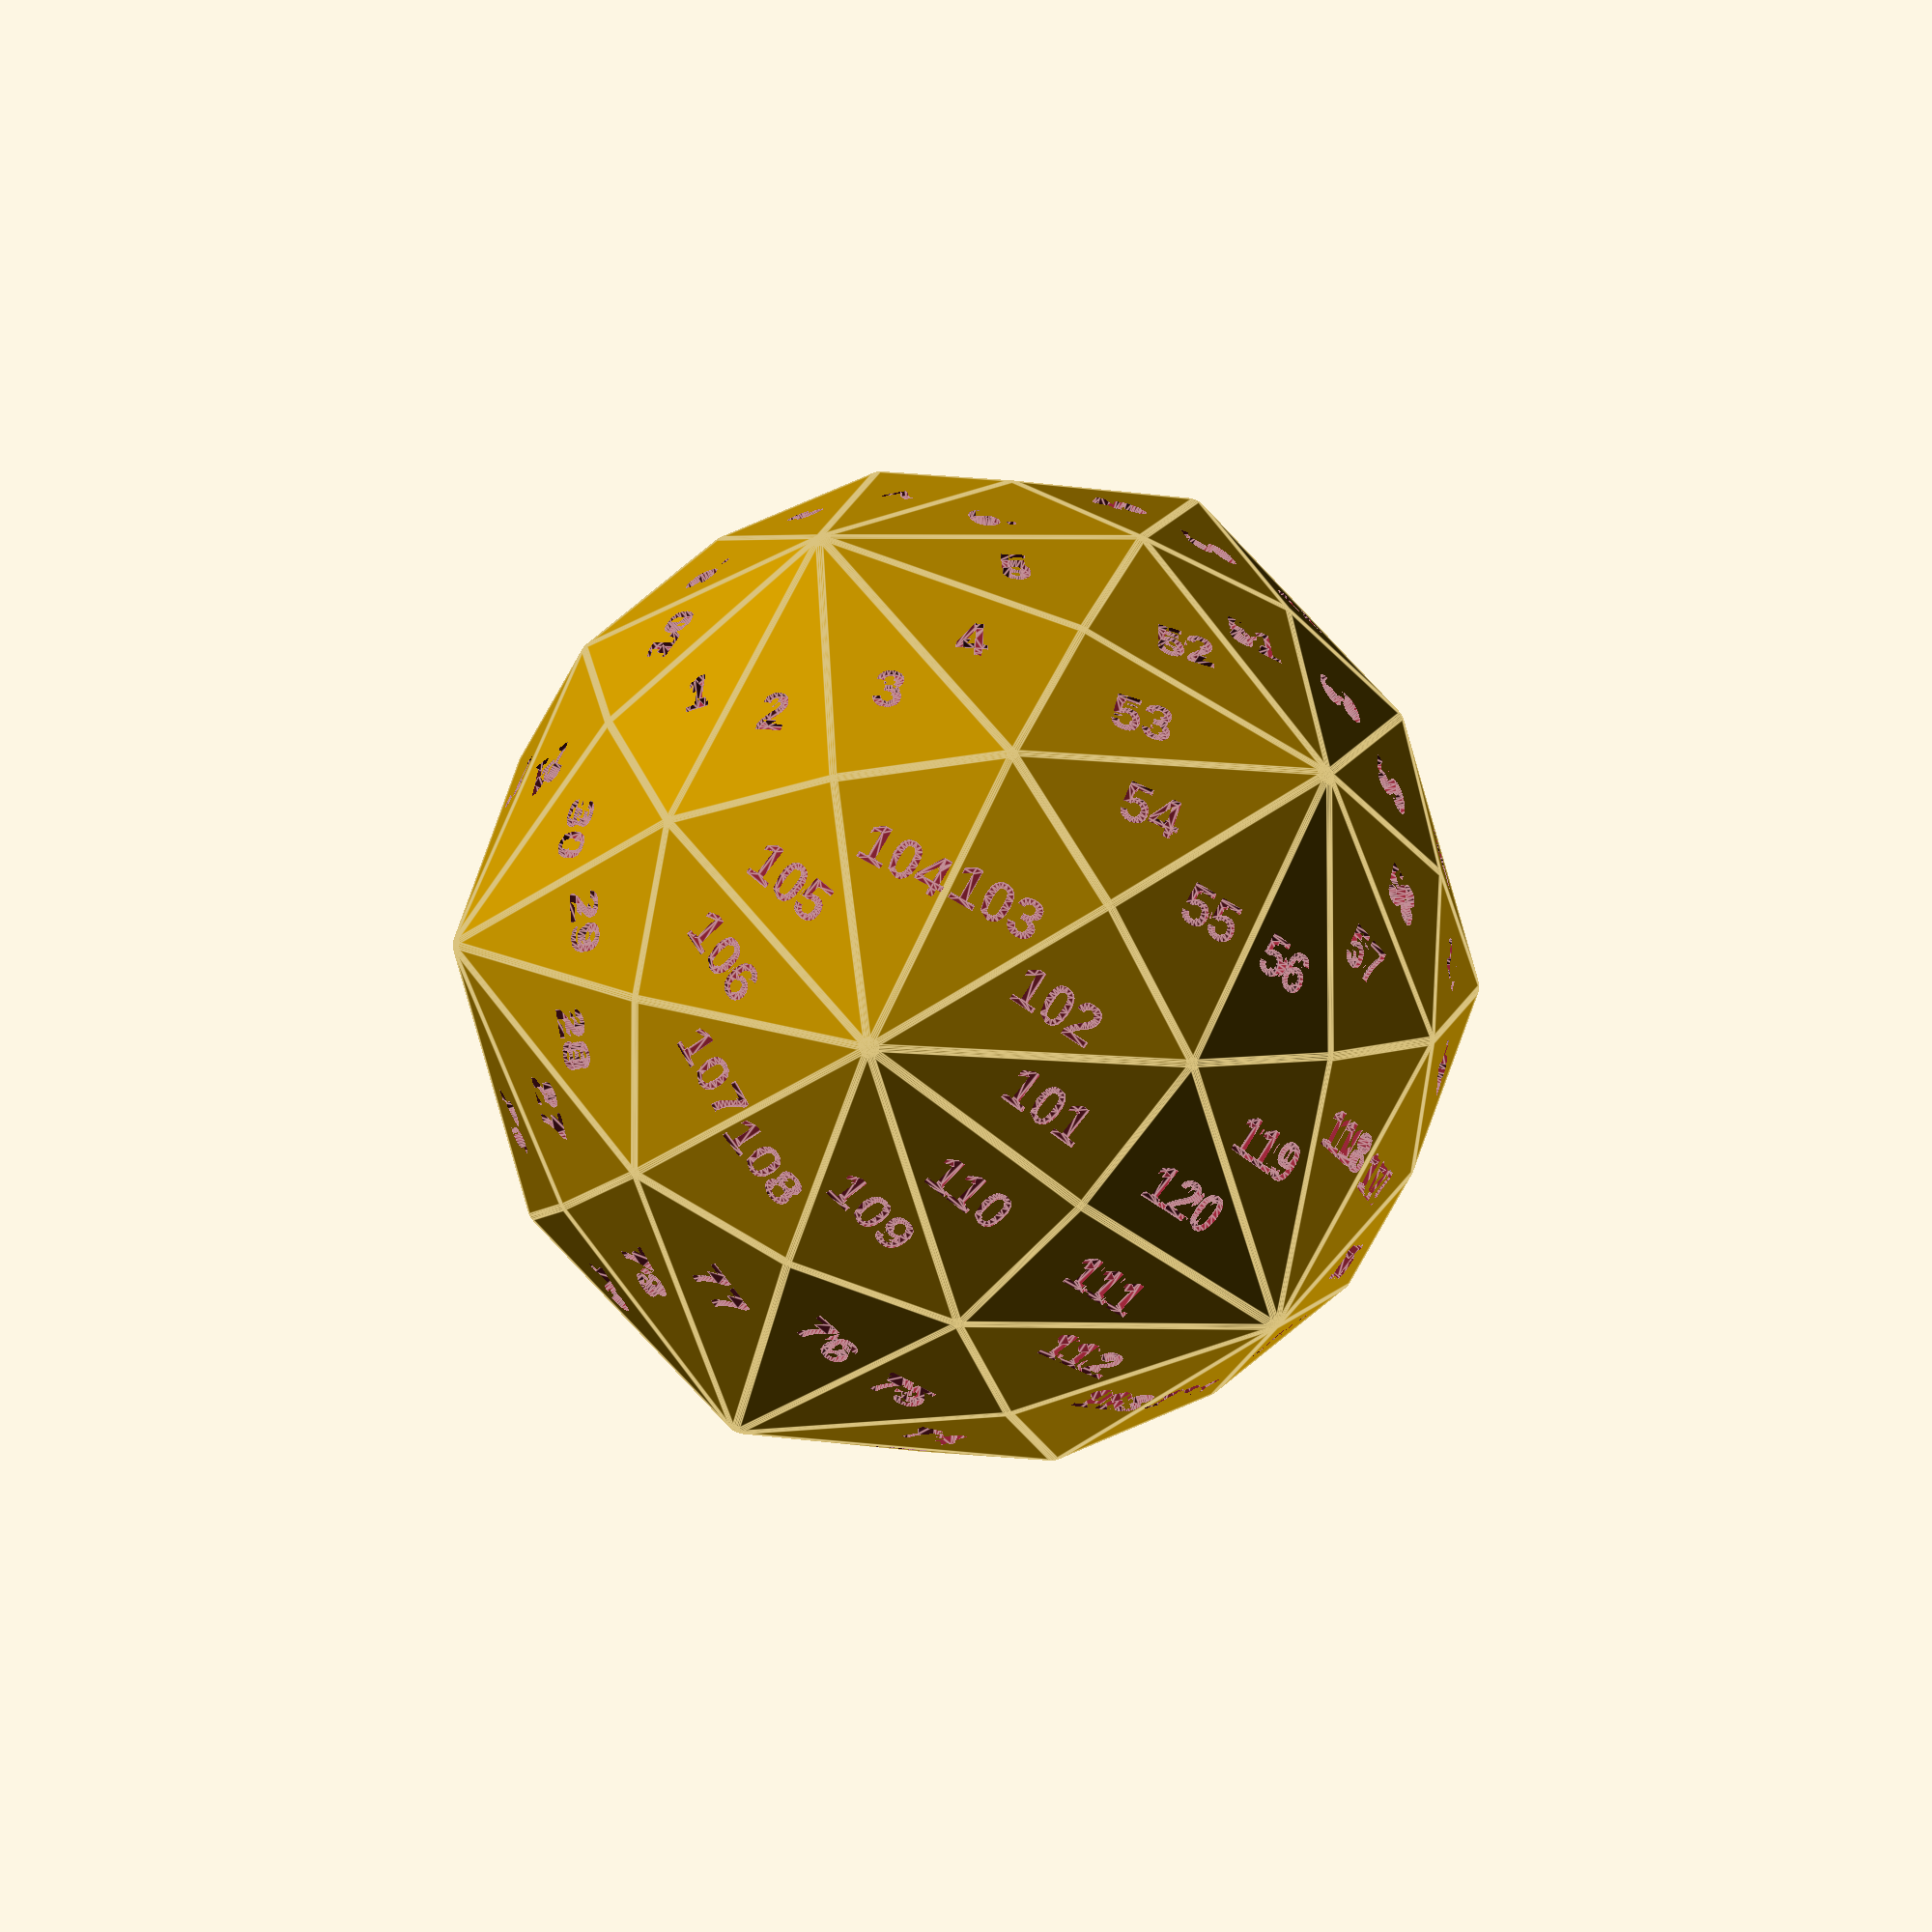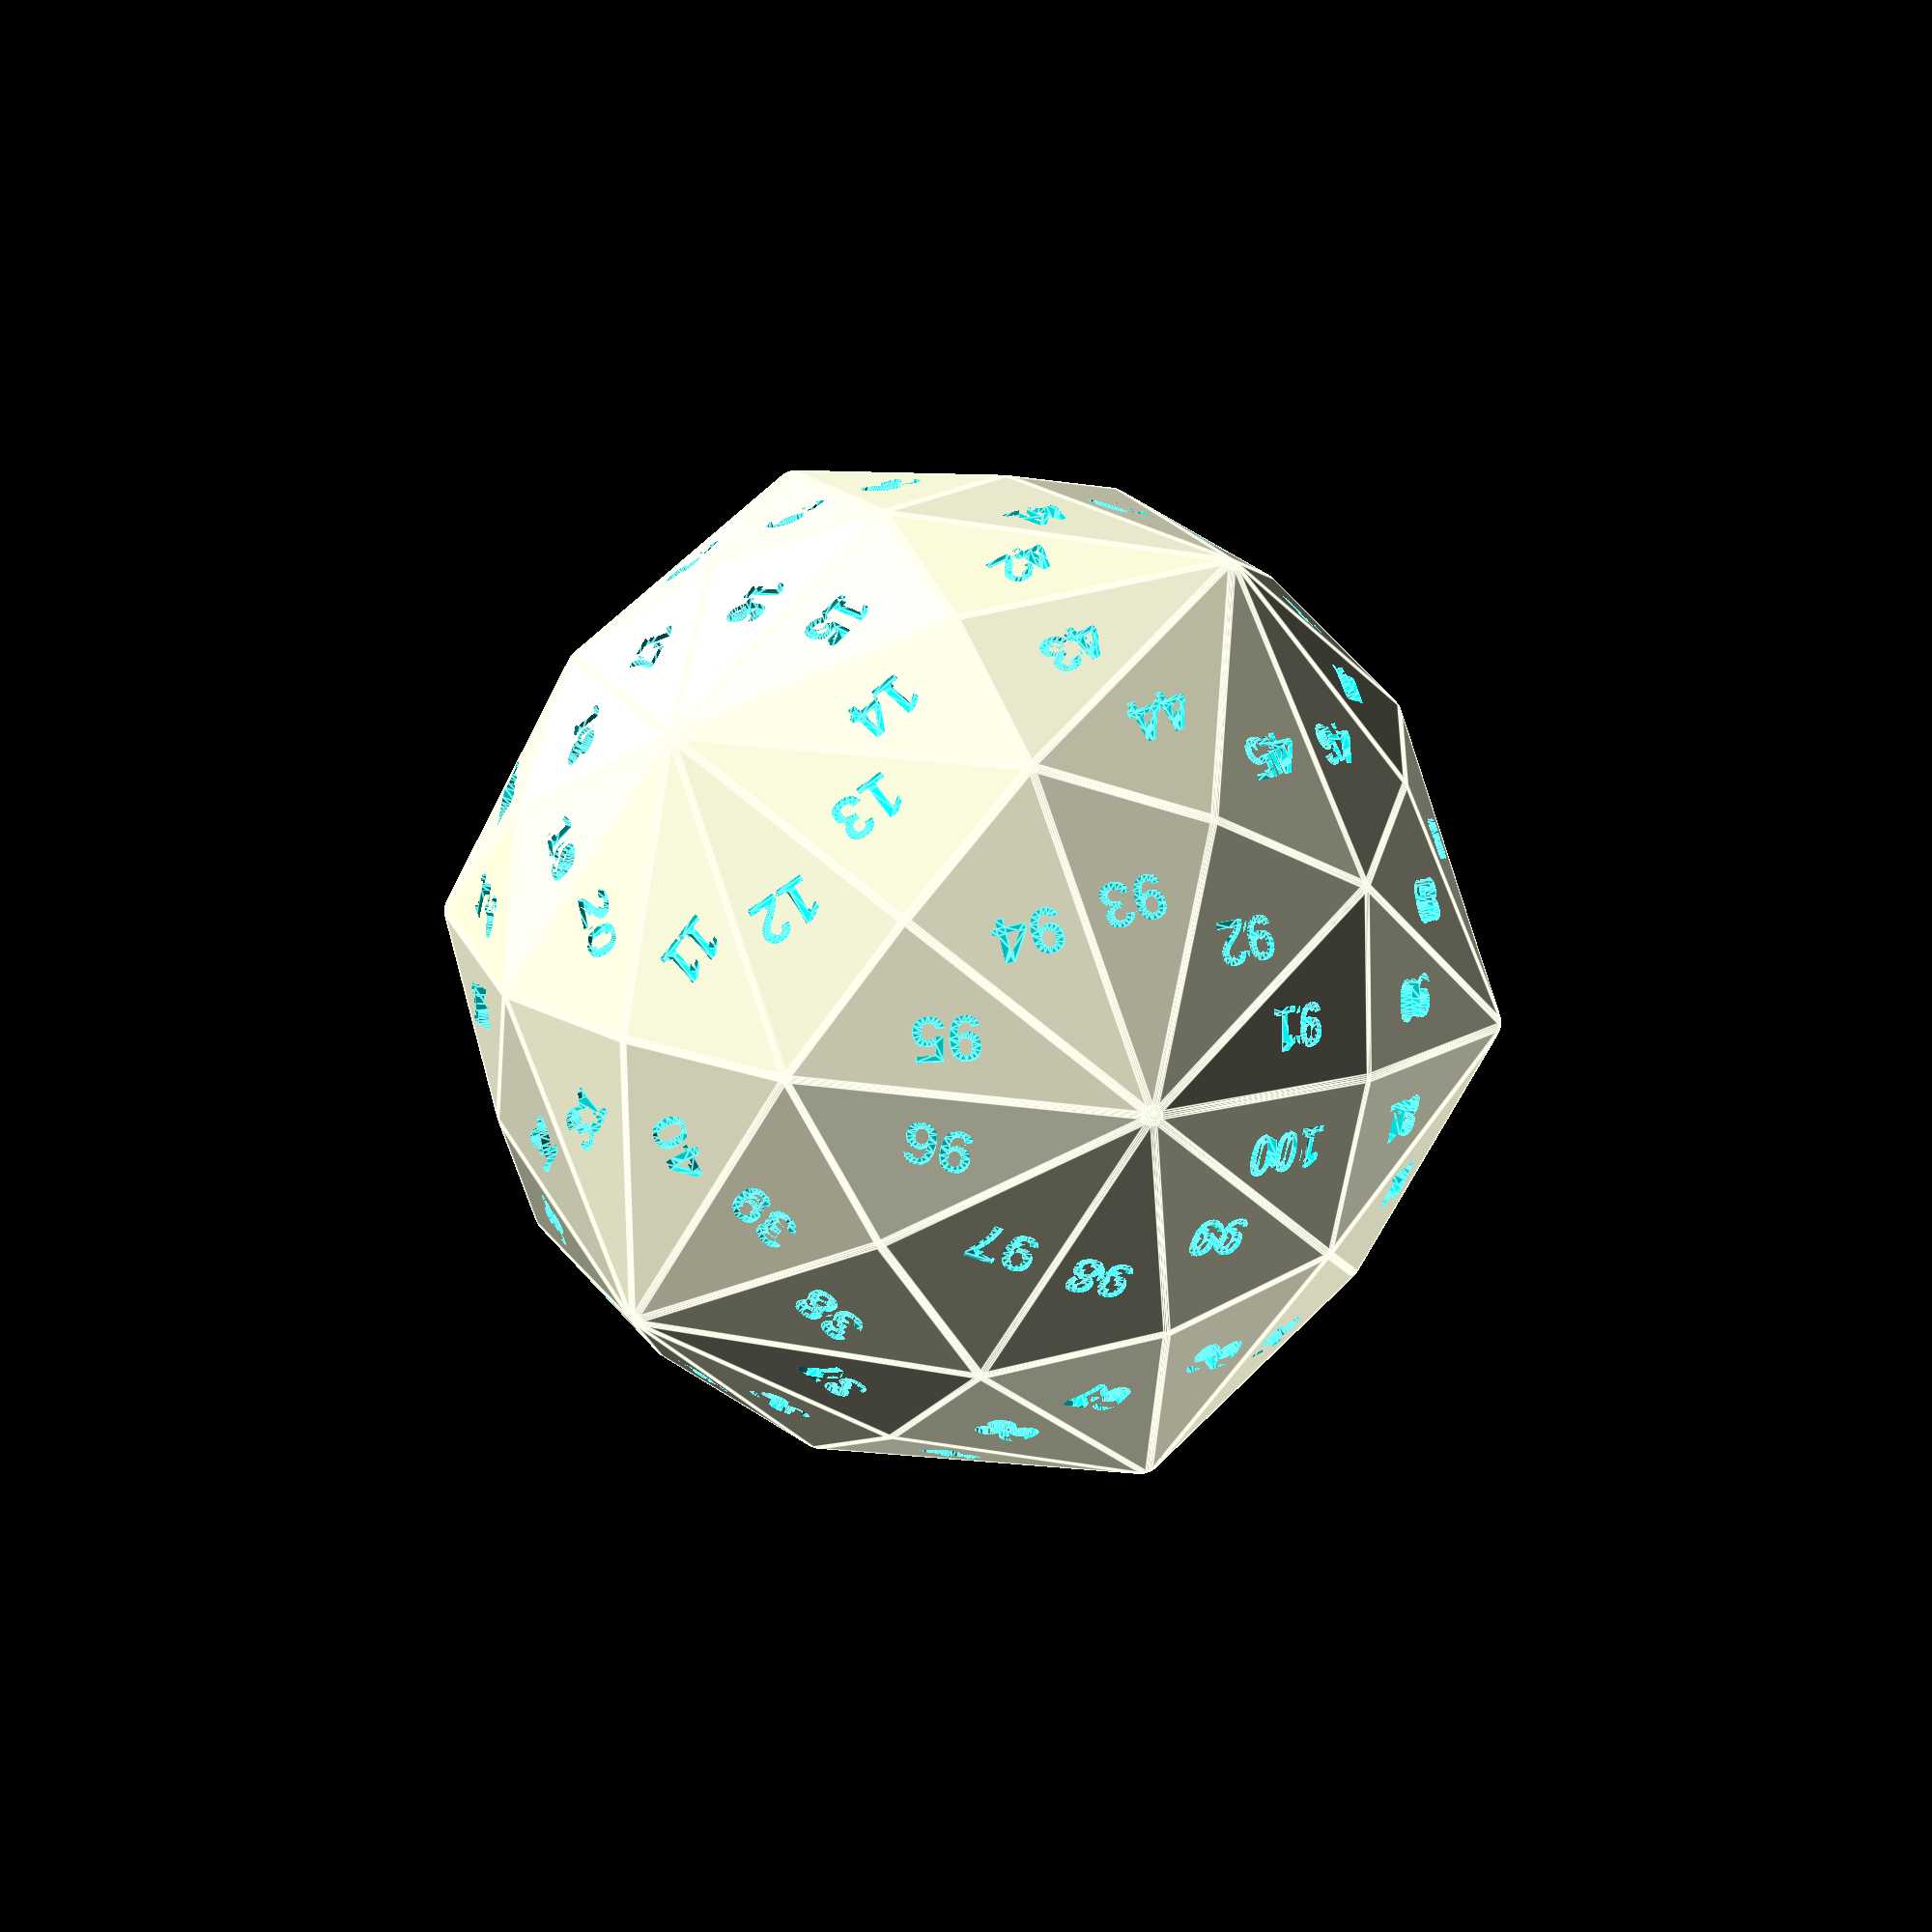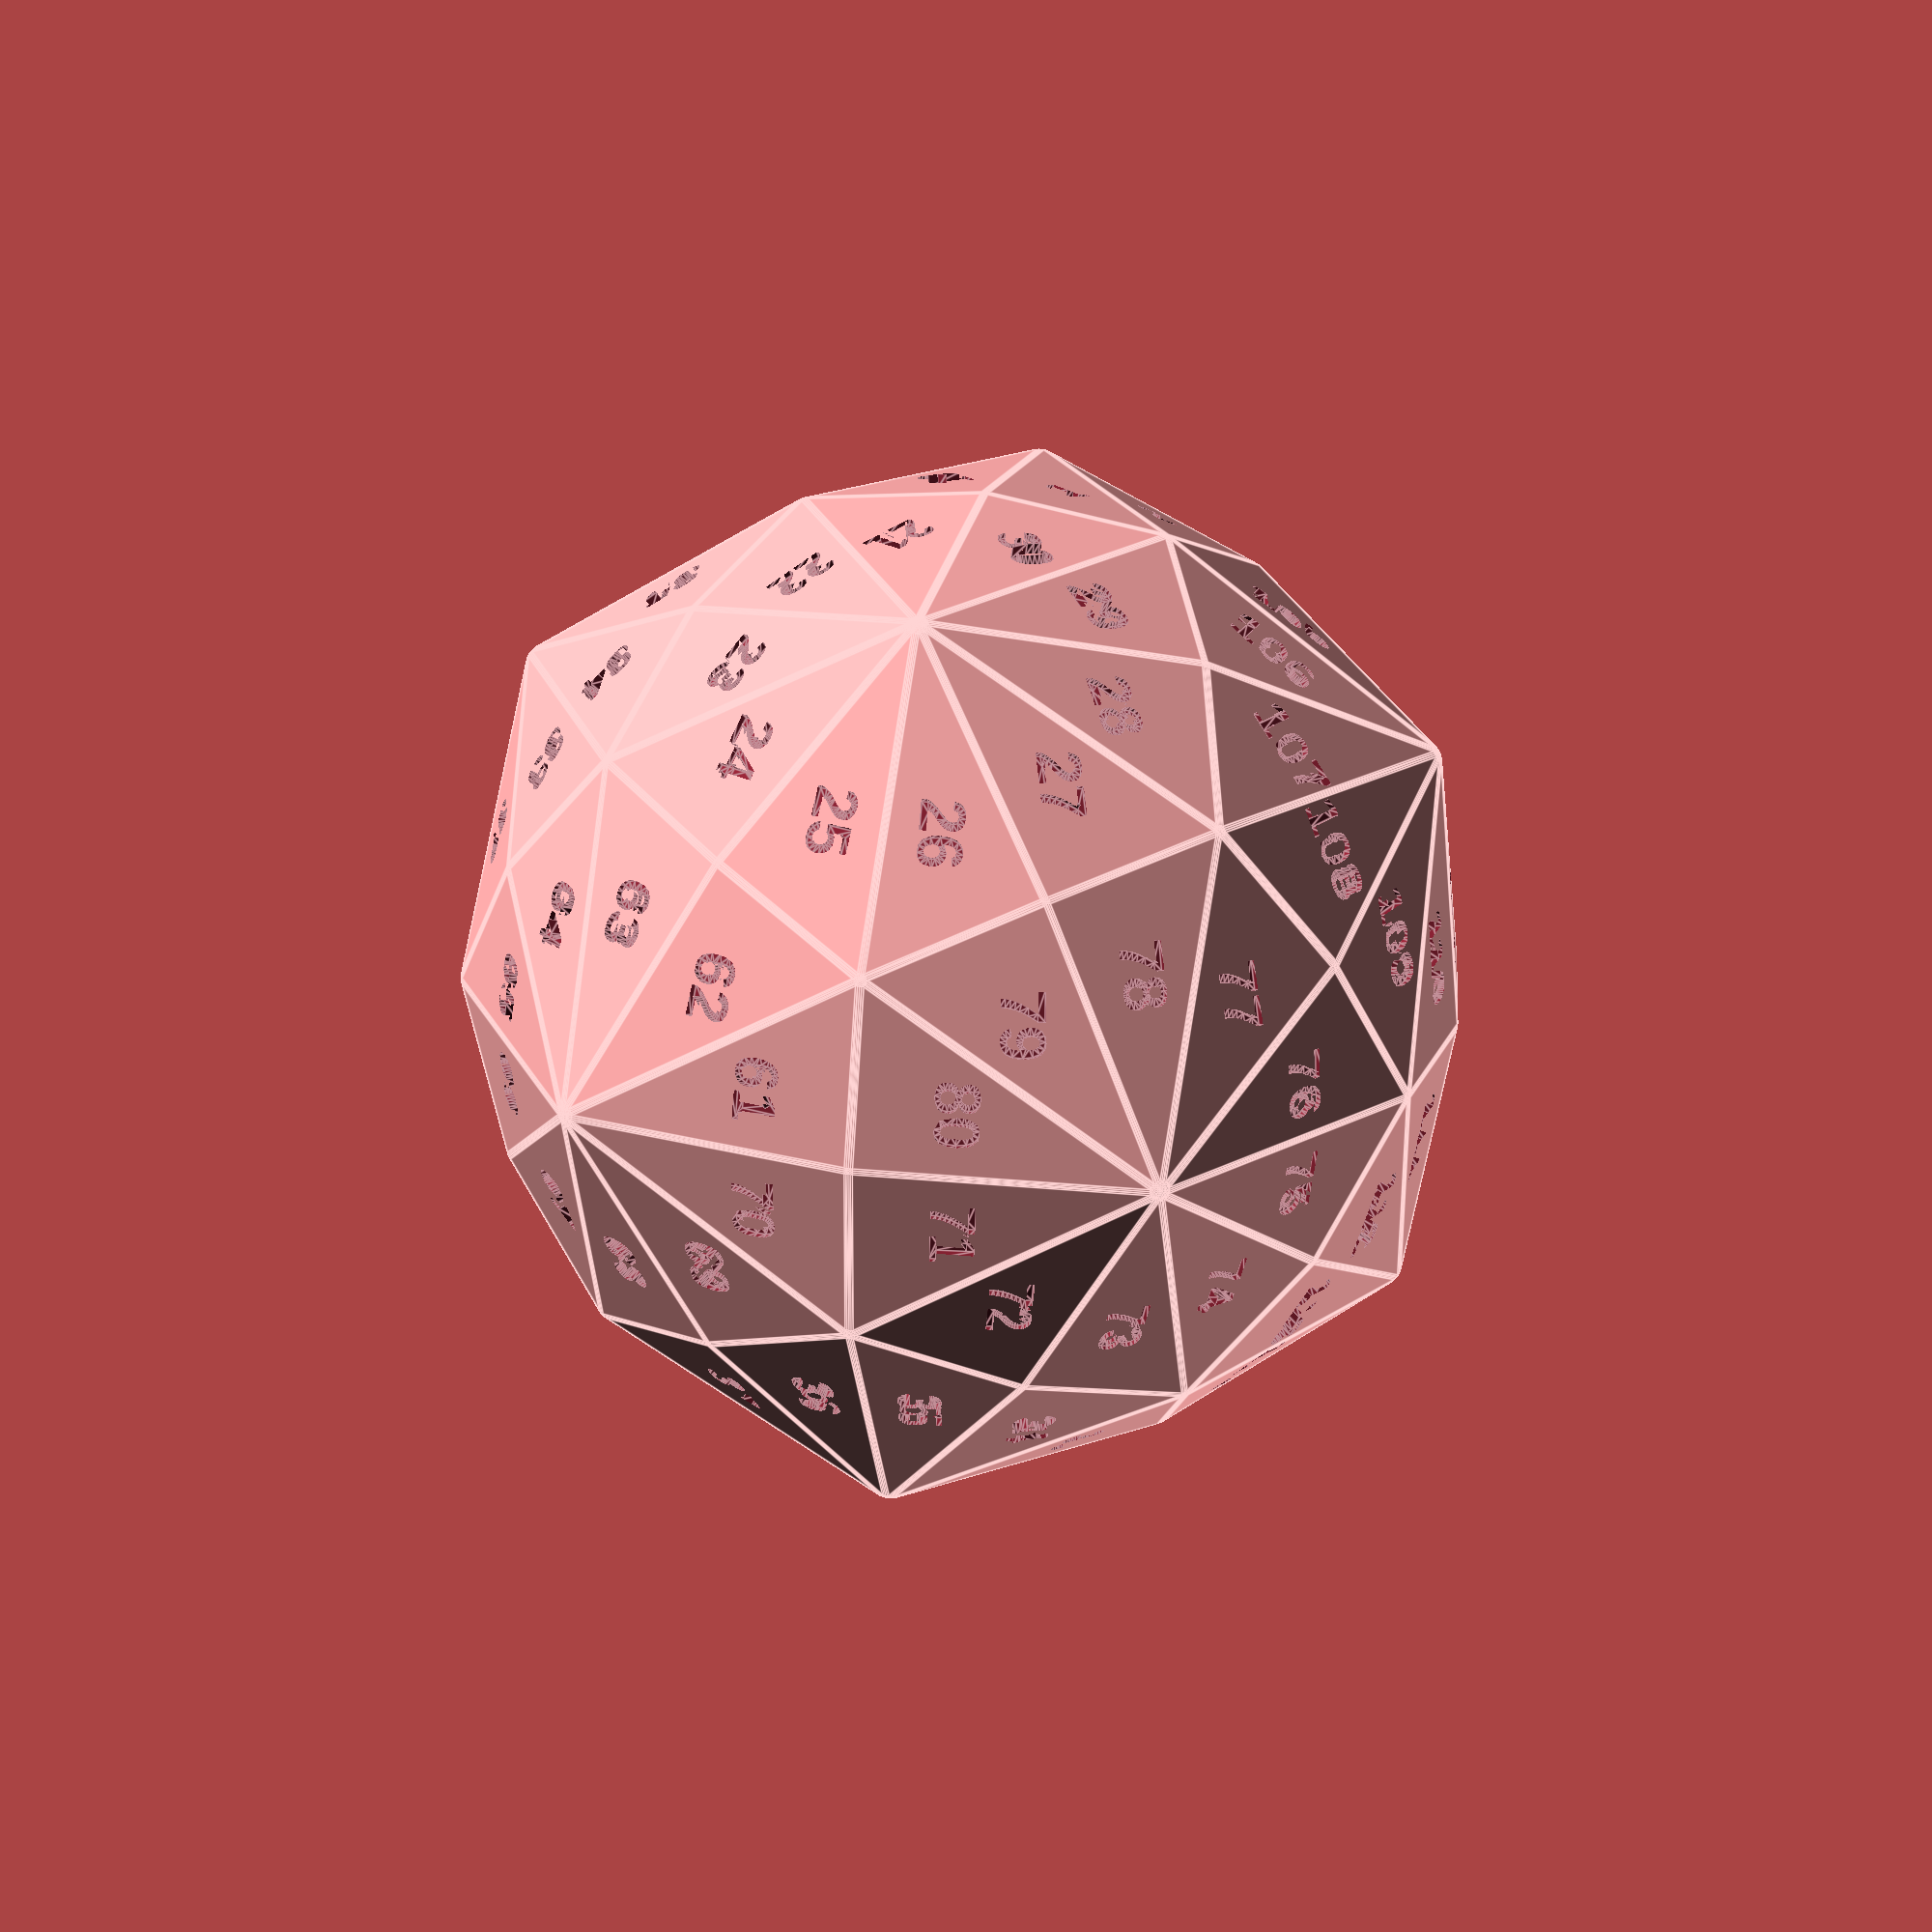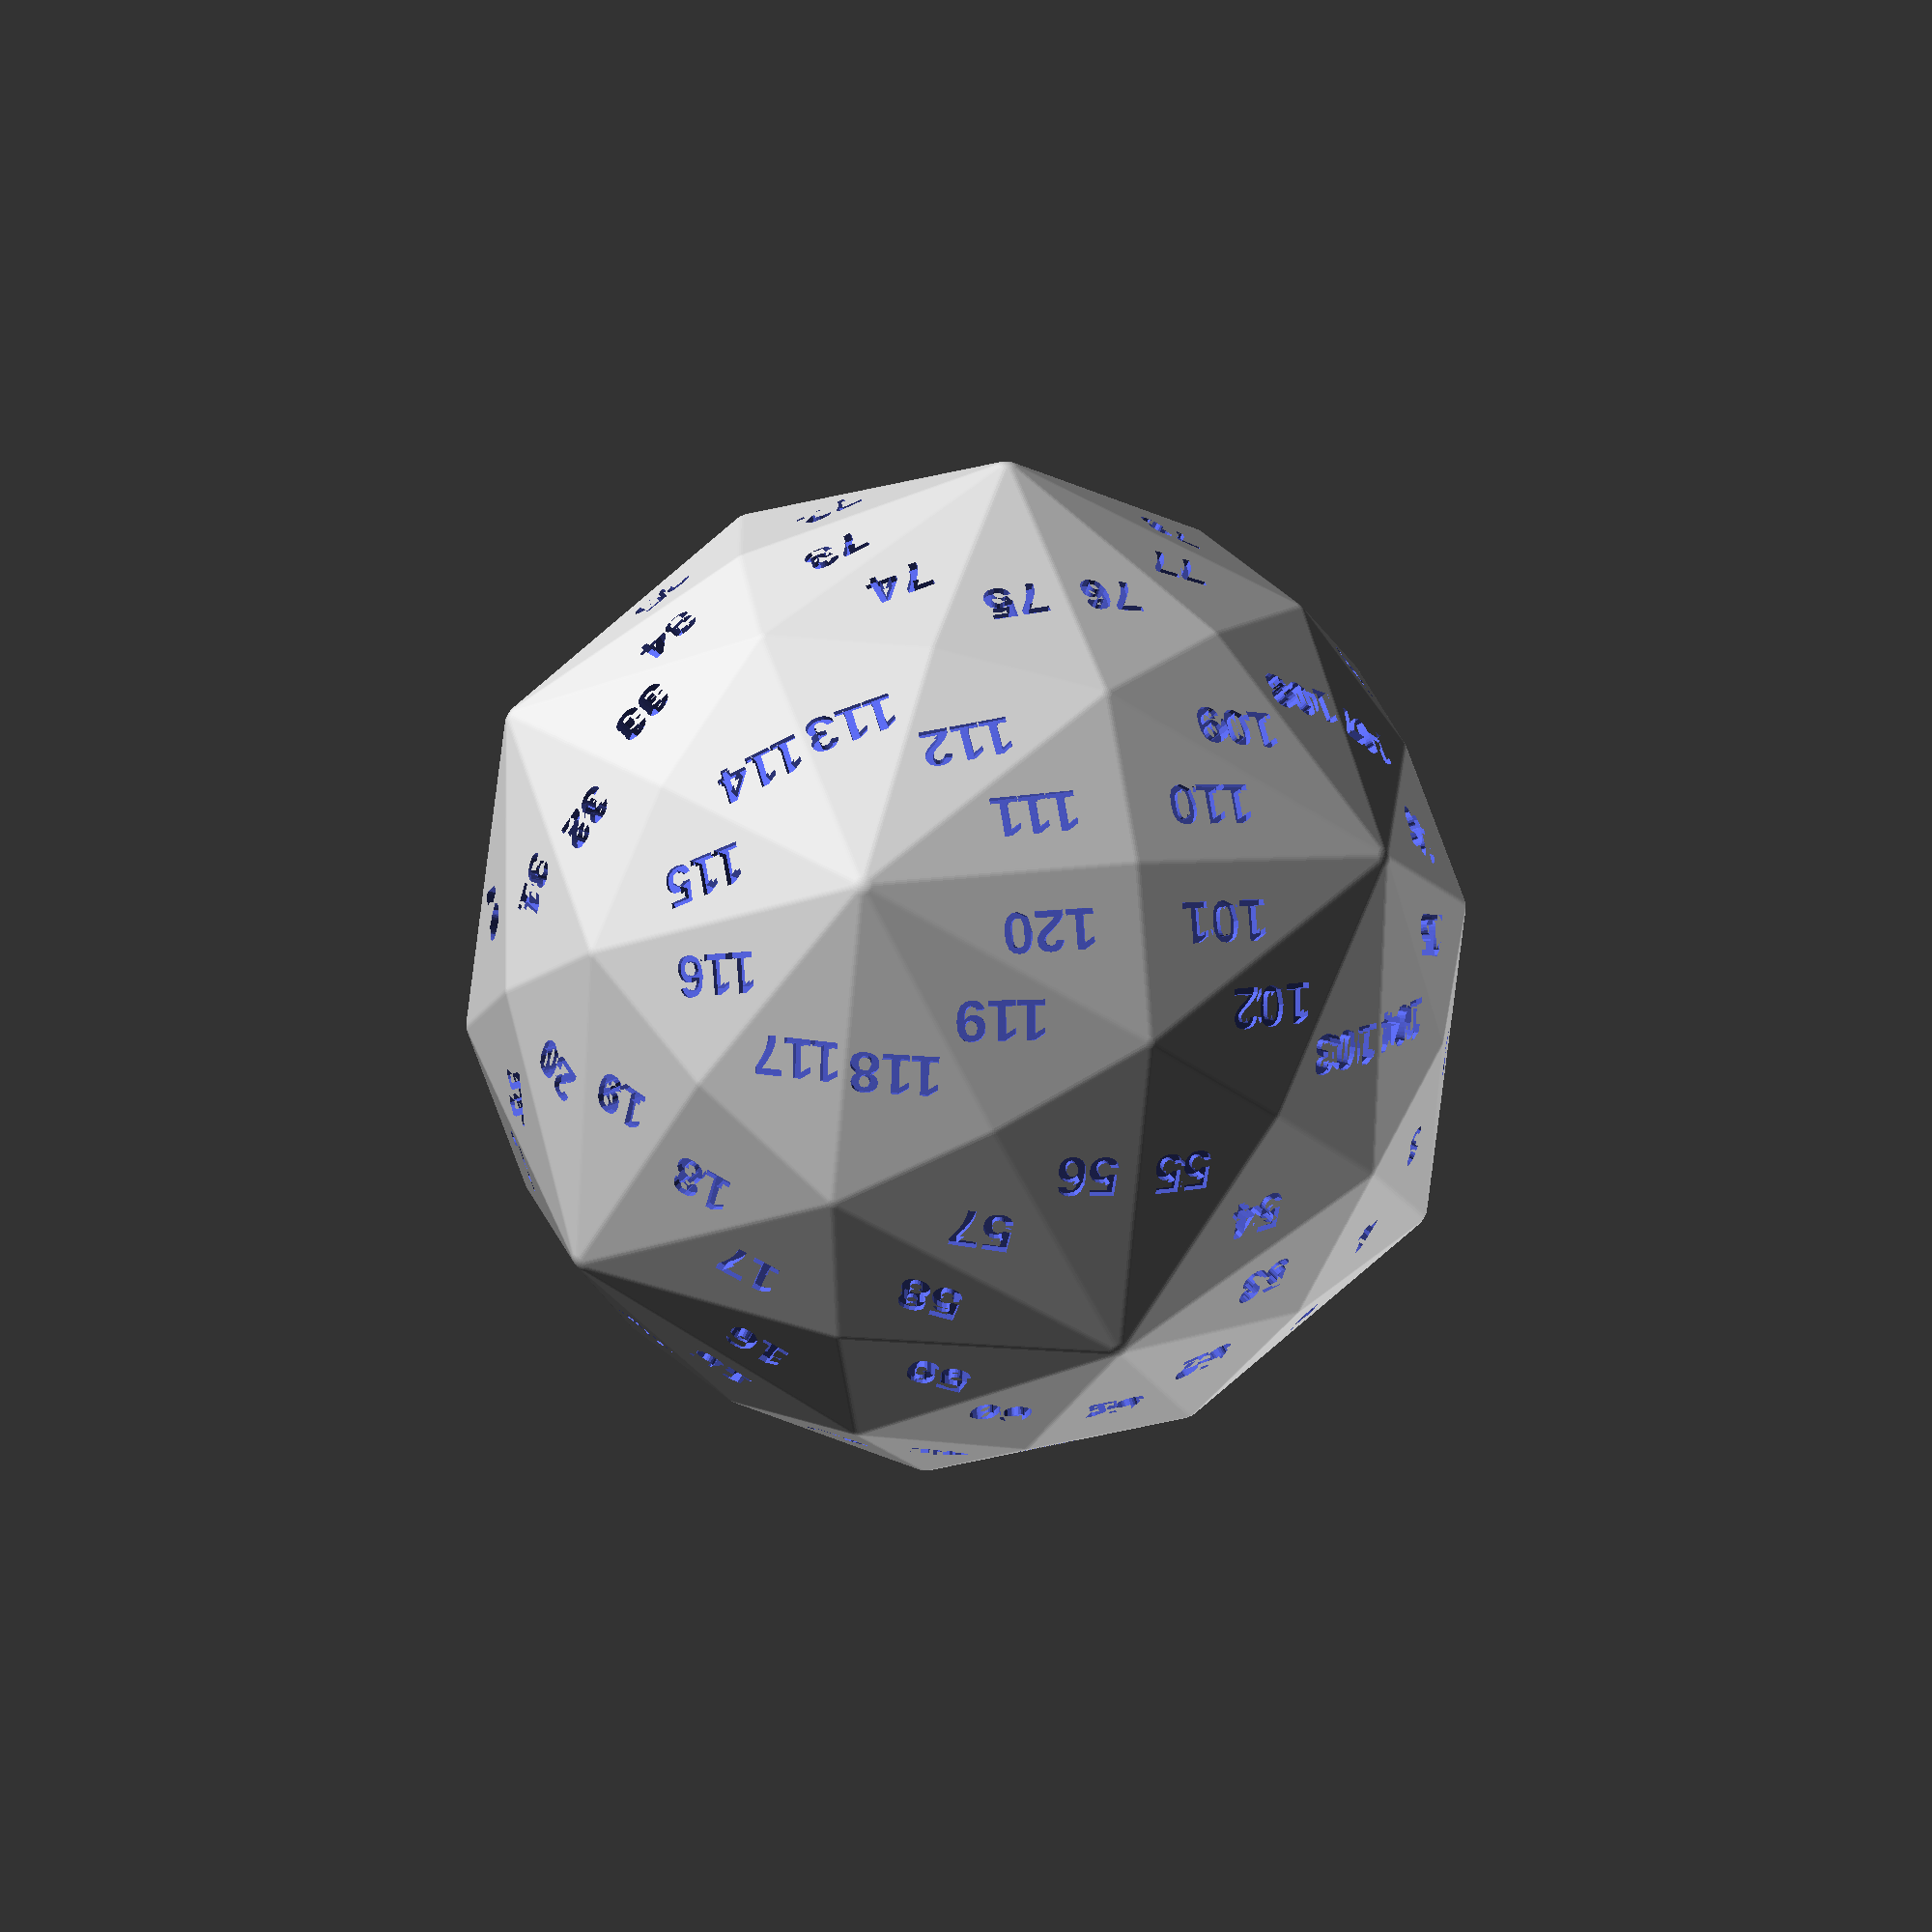
<openscad>
//Disdyakis Triacontahedron
// 3 sided faces = 120
//30{4}+20{6}+12{10} 	

txt_depth = .11;
txt_size = .35;
txt_font = "Arial:style=Bold";
// Warning: a scale factor is applied later (see below)
diam = 40; // scale factor which sets the diameter (distance from one [deg 4]-vertex to the vertex opposite) 
minko = 0.2; //chamfer the edges [0 = disabled]
roll = -0.1; // another effet to round the dice (intersects with a smaller sphere) [0 = disabled]
minkfn = 80; //sets the $fn variable for chamfer and the sphere

C0 = 1.17518645301134929748244365923;
C1 = 1.38196601125010515179541316563;
C2 = 1.901491624090794379859549273853;
C3 = 2.17082039324993690892275210062;
C4 = 2.23606797749978969640917366873;
C5 = 3.07667807710214367734199293309;
C6 = 3.51246117974981072676825630186;
C7 = 3.61803398874989484820458683437;
C8 = 3.80298324818158875971909854771;

ordi = sqrt(C3*C3+C6*C6)+minko; //original diameter
scafa = diam*.5/ordi; //scale factor

labels = ["1","2","3","4","5","6.","7","8","9.","10","11","12","13","14","15","16","17","18","19","20","21","22","23","24","25","26","27","28","29","30","31","32","33","34","35","36","37","38","39","40","41","42","43","44","45","46","47","48","49","50","51","52","53","54","55","56","57","58","59","60","61","62","63","64","65","66","67","68","69","70","71","72","73","74","75","76","77","78","79","80","81","82","83","84","85","86","87","88","89","90","91","92","93","94","95","96","97","98","99","100","101","102","103","104","105","106","107","108","109","110","111","112","113","114","115","116","117","118","119","120"]; 


// coordinate source:  http://dmccooey.com/polyhedra/DisdyakisTriacontahedron.txt

vertices = [
[0.0, 0.0,  C8],
[0.0, 0.0, -C8],
[ C8, 0.0, 0.0],
[-C8, 0.0, 0.0],
[0.0,  C8, 0.0],
[0.0, -C8, 0.0],
[0.0,  C1,  C7],
[0.0,  C1, -C7],
[0.0, -C1,  C7],
[0.0, -C1, -C7],
[ C7, 0.0,  C1],
[ C7, 0.0, -C1],
[-C7, 0.0,  C1],
[-C7, 0.0, -C1],
[ C1,  C7, 0.0],
[ C1, -C7, 0.0],
[-C1,  C7, 0.0],
[-C1, -C7, 0.0],
[ C3, 0.0,  C6],
[ C3, 0.0, -C6],
[-C3, 0.0,  C6],
[-C3, 0.0, -C6],
[ C6,  C3, 0.0],
[ C6, -C3, 0.0],
[-C6,  C3, 0.0],
[-C6, -C3, 0.0],
[0.0,  C6,  C3],
[0.0,  C6, -C3],
[0.0, -C6,  C3],
[0.0, -C6, -C3],
[ C0,  C2,  C5],
[ C0,  C2, -C5],
[ C0, -C2,  C5],
[ C0, -C2, -C5],
[-C0,  C2,  C5],
[-C0,  C2, -C5],
[-C0, -C2,  C5],
[-C0, -C2, -C5],
[ C5,  C0,  C2],
[ C5,  C0, -C2],
[ C5, -C0,  C2],
[ C5, -C0, -C2],
[-C5,  C0,  C2],
[-C5,  C0, -C2],
[-C5, -C0,  C2],
[-C5, -C0, -C2],
[ C2,  C5,  C0],
[ C2,  C5, -C0],
[ C2, -C5,  C0],
[ C2, -C5, -C0],
[-C2,  C5,  C0],
[-C2,  C5, -C0],
[-C2, -C5,  C0],
[-C2, -C5, -C0],
[ C4,  C4,  C4],
[ C4,  C4, -C4],
[ C4, -C4,  C4],
[ C4, -C4, -C4],
[-C4,  C4,  C4],
[-C4,  C4, -C4],
[-C4, -C4,  C4],
[-C4, -C4, -C4]];
faces = [
[  8 ,  0, 18],
[ 32 ,  8, 18],
[ 56 , 32, 18],
[ 40 , 56, 18],
[ 10 , 40, 18],
[ 38 , 10, 18],
[ 54 , 38, 18],
[ 30 , 54, 18],
[  6 , 30, 18],
[  0 ,  6, 18],
[  7 ,  1, 19],
[ 31 ,  7, 19],
[ 55 , 31, 19],
[ 39 , 55, 19],
[ 11 , 39, 19],
[ 41 , 11, 19],
[ 57 , 41, 19],
[ 33 , 57, 19],
[  9 , 33, 19],
[  1 ,  9, 19],
[  6 ,  0, 20],
[ 34 ,  6, 20],
[ 58 , 34, 20],
[ 42 , 58, 20],
[ 12 , 42, 20],
[ 44 , 12, 20],
[ 60 , 44, 20],
[ 36 , 60, 20],
[  8 , 36, 20],
[  0 ,  8, 20],
[  9 ,  1, 21],
[ 37 ,  9, 21],
[ 61 , 37, 21],
[ 45 , 61, 21],
[ 13 , 45, 21],
[ 43 , 13, 21],
[ 59 , 43, 21],
[ 35 , 59, 21],
[  7 , 35, 21],
[  1 ,  7, 21],
[ 11 ,  2, 22],
[ 39 , 11, 22],
[ 55 , 39, 22],
[ 47 , 55, 22],
[ 14 , 47, 22],
[ 46 , 14, 22],
[ 54 , 46, 22],
[ 38 , 54, 22],
[ 10 , 38, 22],
[  2 , 10, 22],
[ 10 ,  2, 23],
[ 40 , 10, 23],
[ 56 , 40, 23],
[ 48 , 56, 23],
[ 15 , 48, 23],
[ 49 , 15, 23],
[ 57 , 49, 23],
[ 41 , 57, 23],
[ 11 , 41, 23],
[  2 , 11, 23],
[ 12 ,  3, 24],
[ 42 , 12, 24],
[ 58 , 42, 24],
[ 50 , 58, 24],
[ 16 , 50, 24],
[ 51 , 16, 24],
[ 59 , 51, 24],
[ 43 , 59, 24],
[ 13 , 43, 24],
[  3 , 13, 24],
[ 13 ,  3, 25],
[ 45 , 13, 25],
[ 61 , 45, 25],
[ 53 , 61, 25],
[ 17 , 53, 25],
[ 52 , 17, 25],
[ 60 , 52, 25],
[ 44 , 60, 25],
[ 12 , 44, 25],
[  3 , 12, 25],
[ 16 ,  4, 26],
[ 50 , 16, 26],
[ 58 , 50, 26],
[ 34 , 58, 26],
[  6 , 34, 26],
[ 30 ,  6, 26],
[ 54 , 30, 26],
[ 46 , 54, 26],
[ 14 , 46, 26],
[  4 , 14, 26],
[ 14 ,  4, 27],
[ 47 , 14, 27],
[ 55 , 47, 27],
[ 31 , 55, 27],
[  7 , 31, 27],
[ 35 ,  7, 27],
[ 59 , 35, 27],
[ 51 , 59, 27],
[ 16 , 51, 27],
[  4 , 16, 27],
[ 15 ,  5, 28],
[ 48 , 15, 28],
[ 56 , 48, 28],
[ 32 , 56, 28],
[  8 , 32, 28],
[ 36 ,  8, 28],
[ 60 , 36, 28],
[ 52 , 60, 28],
[ 17 , 52, 28],
[  5 , 17, 28],
[ 17 ,  5, 29],
[ 53 , 17, 29],
[ 61 , 53, 29],
[ 37 , 61, 29],
[  9 , 37, 29],
[ 33 ,  9, 29],
[ 57 , 33, 29],
[ 49 , 57, 29],
[ 15 , 49, 29],
[  5 , 15, 29]];

function add3(v, i = 0, r) = 
    i < len(v) ? 
        i == 0 ?
            add3(v, 1, v[0]) :
            add3(v, i + 1, r + v[i]) :
        r;

function facecoord(n) = [for(i = [0 : len(faces[n]) - 1]) vertices[faces[n][i]] ]; // returns list of the coordinates of the vertices on this face

module facetext(vert,txt) {
    bar = add3(vert)/len(vert); // barycentre
    length = norm(bar);     // radial distance
    b = acos(bar.z/length); // inclination angle
    c = atan2(bar.y,bar.x); // azimuthal angle
    rotate([0,b,c]) translate([0,0,length +minko])linear_extrude(txt_depth,center=true) text(text=txt,size = txt_size, font=txt_font, halign = "center", valign = "center");
}

scale(scafa)
difference() {
    intersection() {
        minkowski($fn=minkfn){
            polyhedron(points = vertices, faces=faces,  convexity = 20);
            sphere(minko);
        };
        sphere(ordi-roll,$fn=minkfn);
    }
    for(i=[0:len(faces)-1]) facetext(facecoord(i),labels[i]);
}
</openscad>
<views>
elev=225.6 azim=160.3 roll=133.7 proj=o view=edges
elev=349.8 azim=264.2 roll=219.8 proj=p view=edges
elev=66.8 azim=282.5 roll=357.9 proj=p view=edges
elev=172.0 azim=289.5 roll=291.6 proj=o view=solid
</views>
